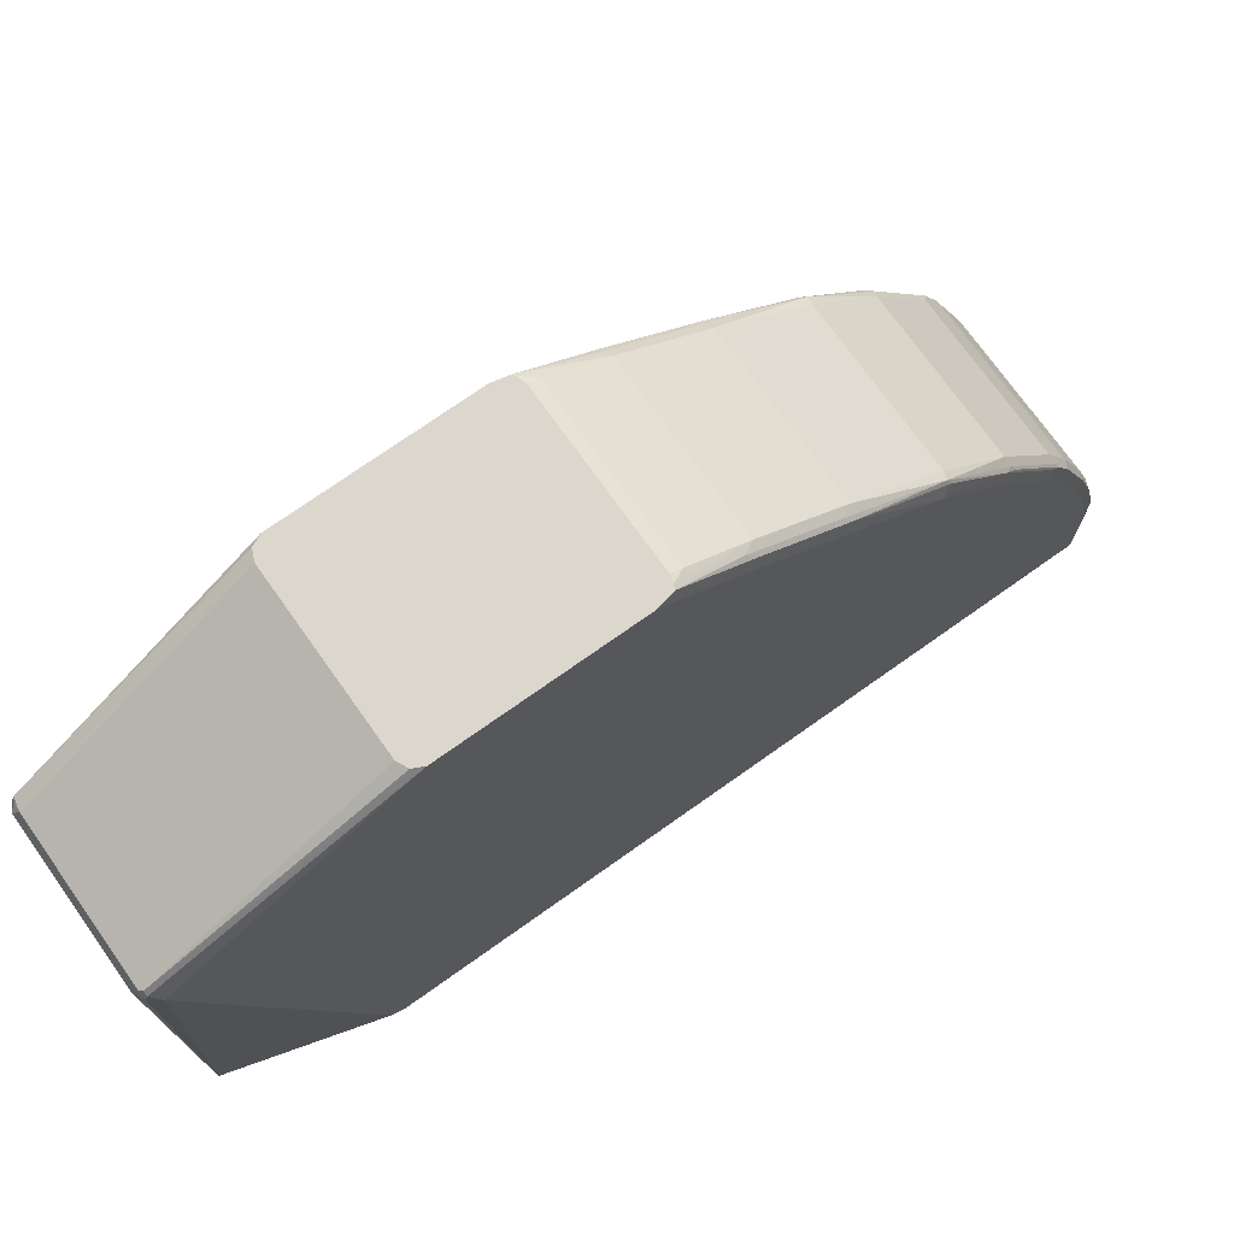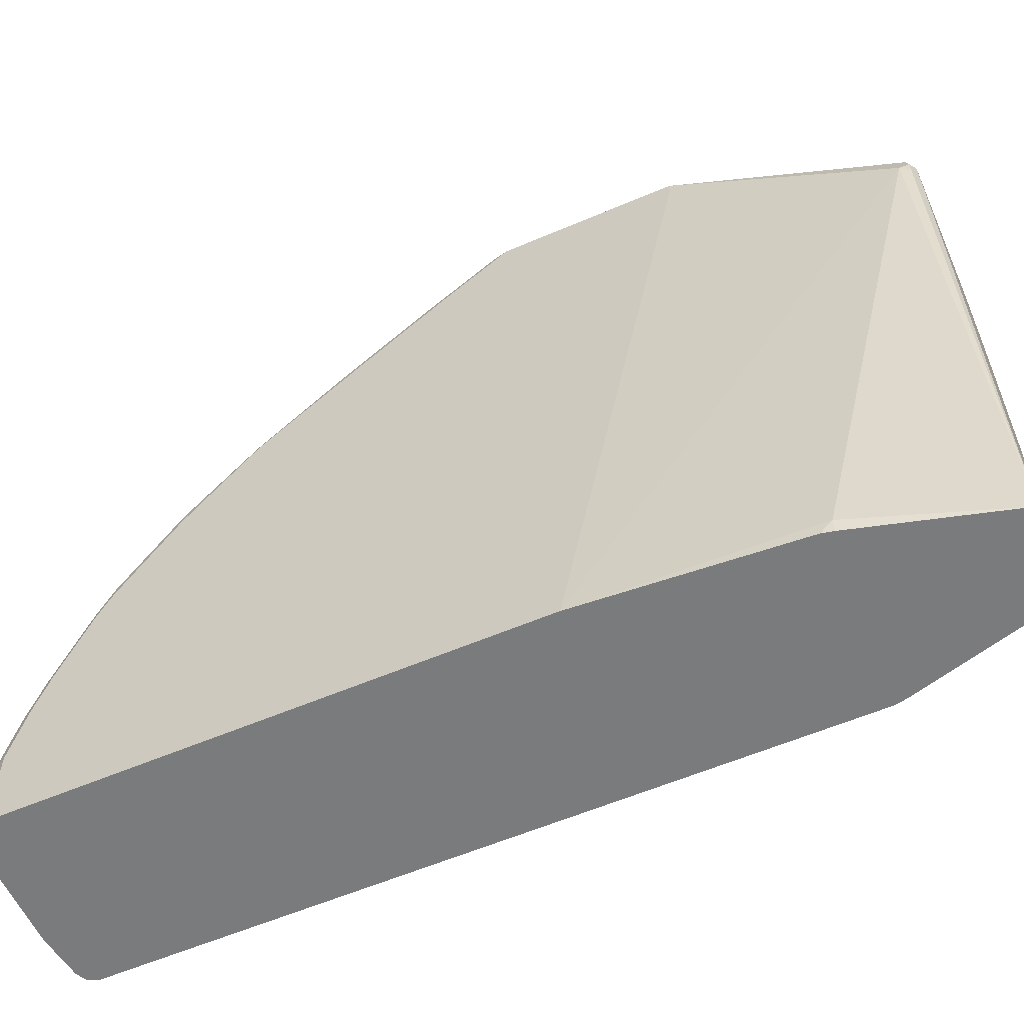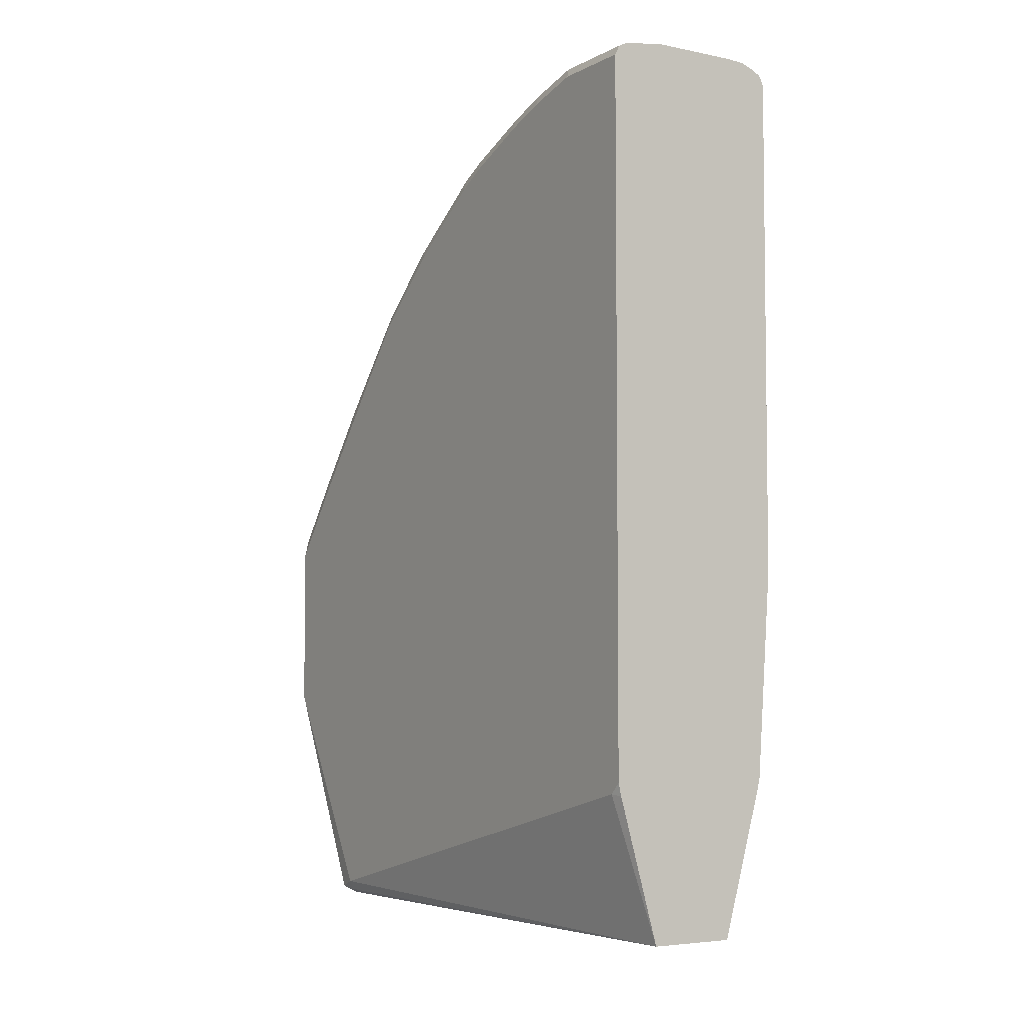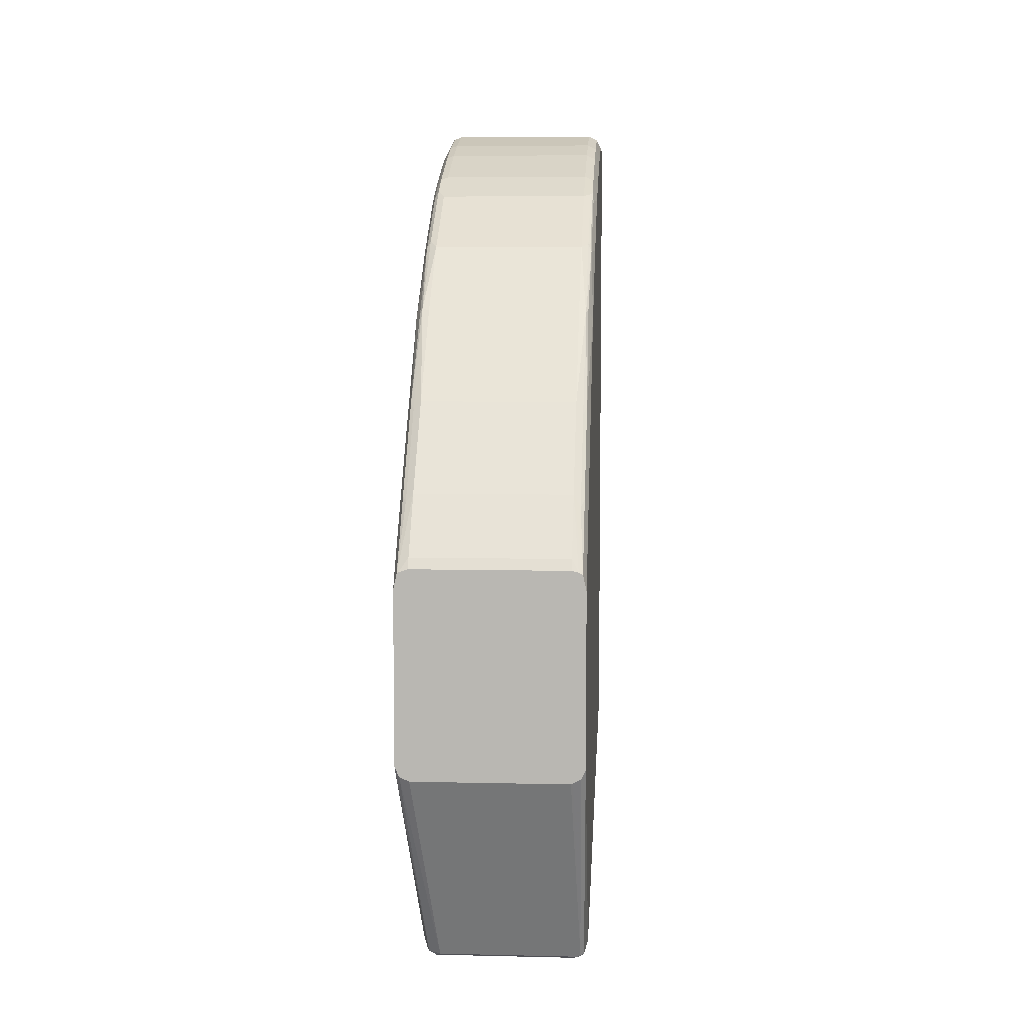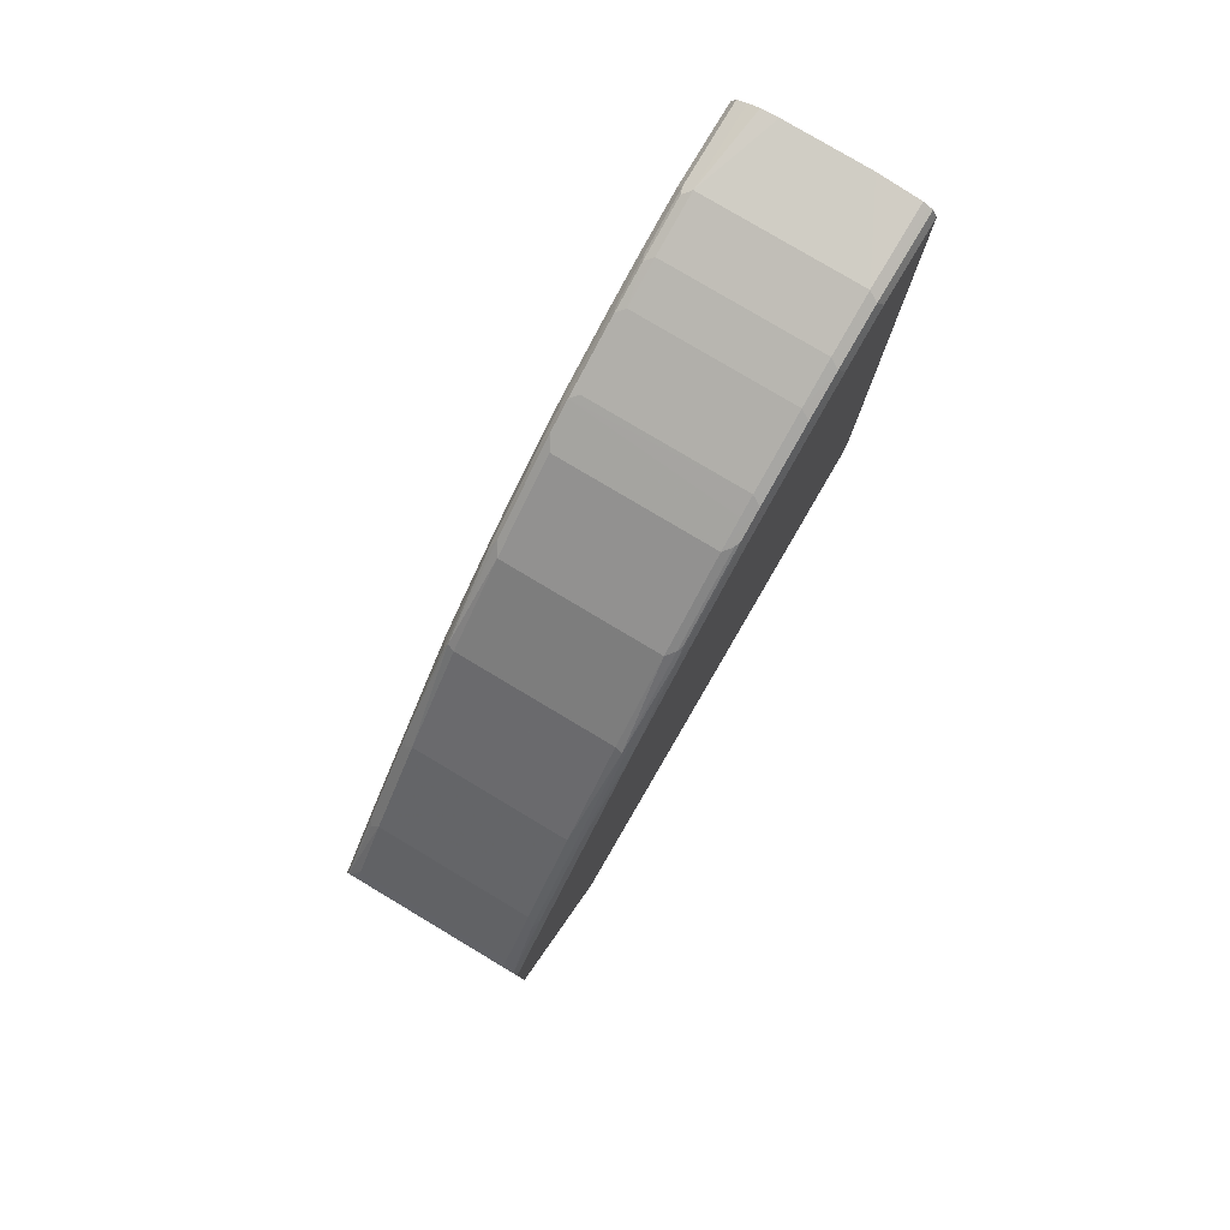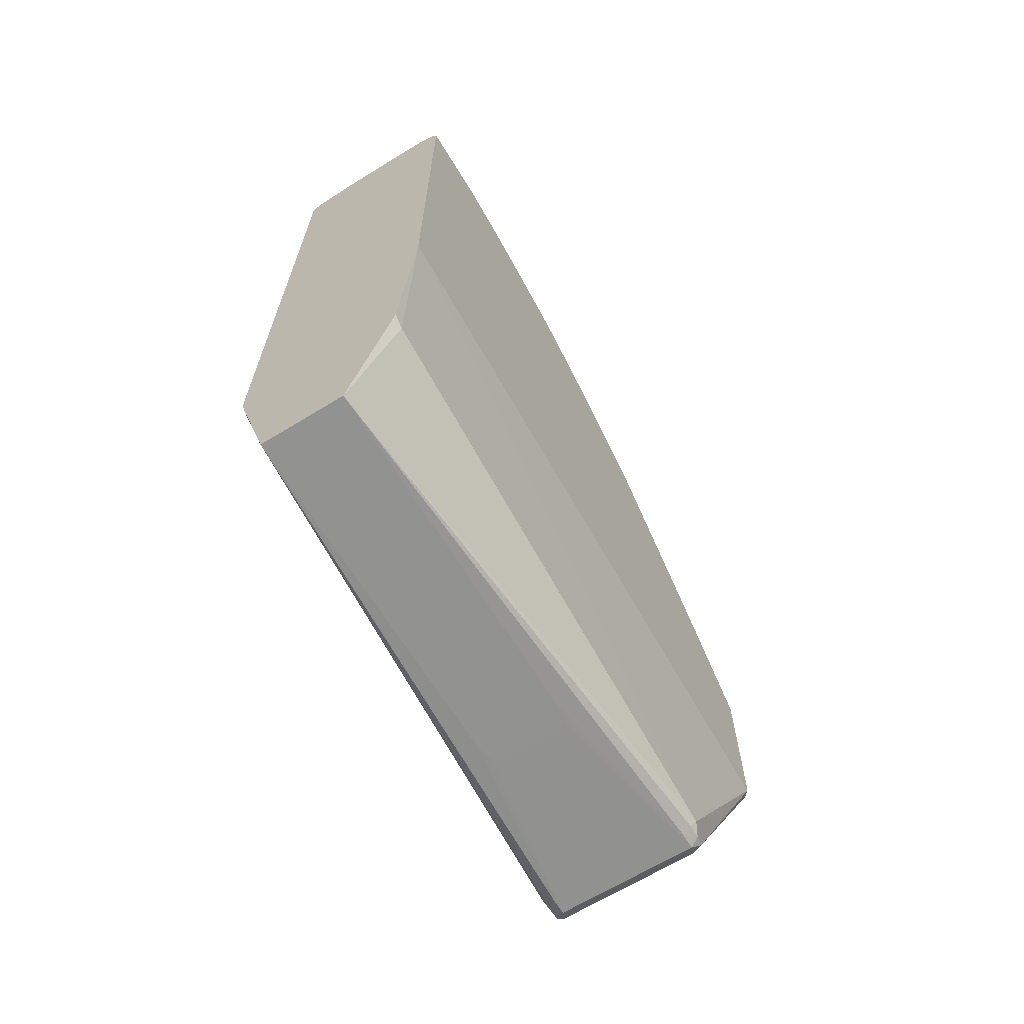
<metadata>
{"format":"obj","ext":"obj","renderer":"f3d","projection":"perspective","resolution":1024,"background":"white","views":[{"elev":73.1,"azim":-125.4,"up":"+Y"},{"elev":-58.3,"azim":113.9,"up":"+Y"},{"elev":-4.8,"azim":-32.5,"up":"+Z"},{"elev":7.0,"azim":-176.3,"up":"+Z"},{"elev":79.7,"azim":-149.2,"up":"+Z"},{"elev":-66.2,"azim":31.6,"up":"+Z"}]}
</metadata>
<code>
v 0.04829 0.4808 -0.4345
v -0.05794 0.4808 -0.4345
v 0.0548 0.4808 -0.4316
v 0.03541 0.412 -0.5762
v -0.06277 0.4128 -0.5746
v -0.0593 0.4808 -0.4339
v 0.05795 0.4808 -0.4249
v 0.04346 0.4104 -0.5746
v 0.03863 0.4056 -0.5794
v -0.06116 0.412 -0.5762
v -0.06518 0.4104 -0.5746
v -0.0676 0.4808 -0.4249
v -0.06506 0.4808 -0.43
v -0.06438 0.4808 -0.4314
v 0.05795 0.4732 -0.4249
v 0.04829 0.396 -0.5698
v 0.05795 0.4808 -0.307
v 0.04507 0.4024 -0.5762
v -0.05794 0.4056 -0.5794
v 0.03863 0.396 -0.5794
v 0.01931 0.2711 -0.5801
v 0.01732 0.2801 -0.5801
v 0.0167 0.2816 -0.5801
v 0.01565 0.2826 -0.5801
v 0.01298 0.2844 -0.5801
v 0.009648 0.2852 -0.5801
v -0.06438 0.4056 -0.5762
v -0.0676 0.396 -0.5698
v -0.0676 0.4808 -0.307
v 0.05795 0.03086 -0.338
v 0.04829 0.03865 -0.4828
v 0.01931 0.03086 -0.5801
v 0.04507 0.3927 -0.5762
v 0.05552 0.4808 -0.2961
v 0.05795 0.4442 -0.2608
v -0.05794 0.396 -0.5794
v -0.02897 0.2852 -0.5801
v -0.03587 0.2821 -0.5801
v -0.03615 0.2816 -0.5801
v -0.03638 0.2812 -0.5801
v -0.03862 0.2711 -0.5801
v -0.06438 0.396 -0.5762
v -0.03862 0.03086 -0.5801
v -0.0676 0.03865 -0.4828
v -0.0676 0.4442 -0.2608
v -0.06518 0.4454 -0.2511
v -0.06591 0.4808 -0.2994
v 0.04829 0.03086 -0.4751
v 0.05795 0.03086 -3.201e-05
v 0.04654 0.03086 -0.4828
v 0.0545 0.4808 -0.2956
v 0.04829 0.4764 -0.2865
v 0.04829 0.4475 -0.2479
v 0.05312 0.449 -0.2535
v 0.05552 0.4442 -0.2499
v 0.05795 0.396 -0.2029
v -0.06277 0.3911 -0.577
v -0.06564 0.03086 -0.4838
v -0.0676 0.03086 -0.4751
v -0.0676 0.396 -0.2029
v -0.06518 0.3972 -0.1932
v -0.06277 0.4515 -0.256
v -0.06518 0.4808 -0.2961
v 0.05795 0.08693 -3.201e-05
v 0.05473 0.03086 0.006419
v 0.04829 0.4808 -0.2935
v -0.05794 0.4764 -0.2865
v -0.05794 0.4475 -0.2479
v 0.04829 0.3992 -0.1899
v 0.05312 0.4008 -0.1956
v 0.05552 0.396 -0.192
v 0.05795 0.338 -0.1353
v -0.0676 0.03086 -3.201e-05
v -0.0676 0.338 -0.1353
v -0.06277 0.4032 -0.198
v -0.06438 0.3412 -0.1288
v -0.06277 0.3453 -0.1304
v -0.06244 0.4808 -0.2946
v 0.05473 0.08693 0.006419
v 0.05795 0.1256 -0.009679
v 0.05312 0.09178 0.007232
v 0.0495 0.03086 0.009034
v -0.05794 0.4808 -0.2935
v -0.05794 0.3992 -0.1899
v 0.04829 0.3444 -0.1288
v 0.05312 0.3428 -0.128
v 0.05473 0.3444 -0.132
v 0.05552 0.2897 -0.08575
v 0.05795 0.2801 -0.08697
v -0.06438 0.03086 0.006419
v -0.0676 0.08693 -3.201e-05
v -0.0676 0.2801 -0.08697
v -0.06518 0.2909 -0.08697
v -0.06277 0.2873 -0.08215
v -0.05794 0.2929 -0.08372
v -0.05794 0.3444 -0.1288
v 0.05473 0.1256 -0.003228
v 0.05795 0.1546 -0.01933
v 0.04829 0.08693 0.009615
v 0.05312 0.1304 -0.002415
v 0.04829 0.03086 0.009615
v 0.04829 0.2929 -0.08372
v 0.05312 0.2849 -0.07971
v 0.05552 0.2318 -0.0471
v 0.05795 0.2511 -0.06762
v -0.06162 0.03086 0.007813
v -0.06438 0.09015 0.006419
v -0.0676 0.1256 -0.009679
v -0.0676 0.2511 -0.06762
v -0.06518 0.262 -0.06762
v -0.06438 0.2833 -0.08052
v -0.06438 0.2543 -0.06117
v -0.06277 0.2294 -0.0435
v -0.05794 0.235 -0.04507
v 0.05473 0.1546 -0.01293
v 0.05552 0.1642 -0.01816
v 0.05795 0.2028 -0.03868
v 0.05552 0.2125 -0.03746
v 0.04829 0.1256 -3.201e-05
v -0.05794 0.08693 0.009615
v 0.02897 0.03086 0.01357
v 0.04046 0.03086 0.01258
v 0.05312 0.1594 -0.01212
v 0.04829 0.1546 -0.009679
v 0.04829 0.235 -0.04507
v 0.05312 0.227 -0.04106
v 0.05312 0.2077 -0.03141
v 0.05795 0.2221 -0.04832
v -0.05794 0.03086 0.009615
v -0.06438 0.1288 -0.003228
v -0.0676 0.1546 -0.01933
v -0.0676 0.2221 -0.04832
v -0.06518 0.233 -0.04832
v -0.06438 0.2253 -0.04187
v -0.06438 0.2061 -0.03223
v -0.05794 0.2157 -0.03542
v 0.05473 0.2028 -0.03223
v -0.05794 0.1256 -3.201e-05
v -0.02897 0.03086 0.01357
v 0.04829 0.2028 -0.02903
v -0.05794 0.1546 -0.009679
v -0.05794 0.2028 -0.02903
v -0.06438 0.1578 -0.01293
v -0.0676 0.2028 -0.03868
f 79 100 81
f 79 97 100
f 77 96 84
f 77 95 96
f 77 94 95
f 73 90 107
f 76 93 77
f 75 77 84
f 74 93 76
f 74 92 93
f 73 107 91
f 80 98 97
f 72 88 89
f 77 93 94
f 81 99 82
f 86 103 88
f 81 119 99
f 92 109 110
f 72 87 88
f 91 107 130
f 90 106 107
f 88 105 89
f 88 104 105
f 81 100 119
f 88 126 104
f 86 88 87
f 86 102 103
f 85 102 86
f 85 95 102
f 85 96 95
f 82 99 101
f 88 103 126
f 91 130 108
f 62 75 84
f 71 86 87
f 54 71 55
f 54 70 71
f 53 70 54
f 53 69 70
f 53 84 69
f 53 68 84
f 56 71 72
f 52 68 53
f 52 83 67
f 52 66 83
f 51 66 52
f 49 79 65
f 92 110 93
f 49 64 79
f 52 67 68
f 60 74 61
f 61 74 76
f 61 76 77
f 70 86 71
f 69 86 70
f 69 85 86
f 69 96 85
f 69 84 96
f 67 78 68
f 67 83 78
f 65 81 82
f 65 79 81
f 64 97 79
f 64 80 97
f 63 68 78
f 62 68 63
f 62 84 68
f 61 77 75
f 71 87 72
f 135 142 136
f 109 132 133
f 93 112 111
f 120 129 139
f 119 141 138
f 119 124 141
f 118 127 137
f 115 127 123
f 115 137 127
f 123 127 124
f 115 118 137
f 114 127 125
f 114 136 127
f 114 135 136
f 114 134 135
f 113 134 114
f 112 134 113
f 115 116 118
f 112 133 134
f 124 127 140
f 124 142 141
f 46 63 47
f 135 141 142
f 135 143 141
f 132 134 133
f 132 135 134
f 132 144 135
f 124 140 142
f 131 135 144
f 130 143 131
f 130 141 143
f 130 138 141
f 127 142 140
f 127 136 142
f 125 127 126
f 131 143 135
f 93 110 112
f 110 133 112
f 108 130 131
f 99 138 120
f 99 119 138
f 98 118 116
f 98 117 118
f 98 116 115
f 97 115 100
f 99 120 139
f 97 98 115
f 95 114 125
f 94 114 95
f 94 113 114
f 94 112 113
f 94 111 112
f 93 111 94
f 95 125 102
f 109 133 110
f 99 139 121
f 99 122 101
f 107 138 130
f 107 120 138
f 106 120 107
f 106 129 120
f 104 128 105
f 104 117 128
f 99 121 122
f 104 118 117
f 104 126 127
f 102 126 103
f 102 125 126
f 100 124 119
f 100 123 124
f 100 115 123
f 104 127 118
f 46 62 63
f 12 132 109
f 46 61 75
f 7 89 105
f 7 105 128
f 7 128 117
f 7 117 98
f 7 98 80
f 7 80 64
f 7 64 49
f 7 49 30
f 7 30 15
f 8 16 18
f 8 18 9
f 9 18 33
f 9 33 20
f 9 20 32
f 9 32 21
f 9 21 22
f 9 22 23
f 12 91 108
f 12 73 91
f 12 59 73
f 12 44 59
f 12 28 44
f 11 28 12
f 7 72 89
f 11 27 28
f 10 27 11
f 9 37 19
f 9 26 37
f 9 25 26
f 9 24 25
f 9 23 24
f 10 19 27
f 7 56 72
f 7 35 56
f 7 17 35
f 1 17 7
f 1 34 17
f 1 51 34
f 1 66 51
f 1 83 66
f 46 75 62
f 1 7 3
f 1 63 78
f 1 29 47
f 1 12 29
f 1 13 12
f 1 14 13
f 1 6 14
f 1 2 6
f 1 47 63
f 12 108 131
f 1 3 4
f 1 5 2
f 7 16 8
f 7 15 16
f 5 14 6
f 5 13 14
f 5 12 13
f 5 11 12
f 1 4 5
f 5 10 11
f 4 19 10
f 4 9 19
f 4 8 9
f 3 8 4
f 3 7 8
f 2 5 6
f 4 10 5
f 12 131 144
f 1 78 83
f 12 109 92
f 30 58 43
f 30 59 58
f 30 73 59
f 30 90 73
f 30 106 90
f 30 129 106
f 30 43 32
f 30 139 129
f 30 122 121
f 30 101 122
f 30 82 101
f 30 65 82
f 30 49 65
f 30 48 31
f 30 121 139
f 29 46 47
f 30 32 50
f 31 48 50
f 12 144 132
f 45 61 46
f 45 60 61
f 44 58 59
f 43 58 44
f 36 57 42
f 30 50 48
f 36 43 57
f 35 55 71
f 34 54 55
f 34 53 54
f 34 52 53
f 34 51 52
f 31 50 32
f 35 71 56
f 29 45 46
f 42 57 43
f 28 42 43
f 19 37 38
f 19 42 27
f 19 36 42
f 17 55 35
f 17 34 55
f 16 30 31
f 19 38 39
f 16 33 18
f 16 31 32
f 15 30 16
f 12 45 29
f 12 74 60
f 28 43 44
f 12 92 74
f 16 32 33
f 19 39 40
f 12 60 45
f 19 41 43
f 19 40 41
f 21 25 24
f 21 26 25
f 27 42 28
f 21 37 26
f 21 38 37
f 21 24 23
f 21 40 39
f 19 43 36
f 21 39 38
f 20 33 32
f 21 23 22
f 21 43 41
f 21 41 40
f 21 32 43

</code>
